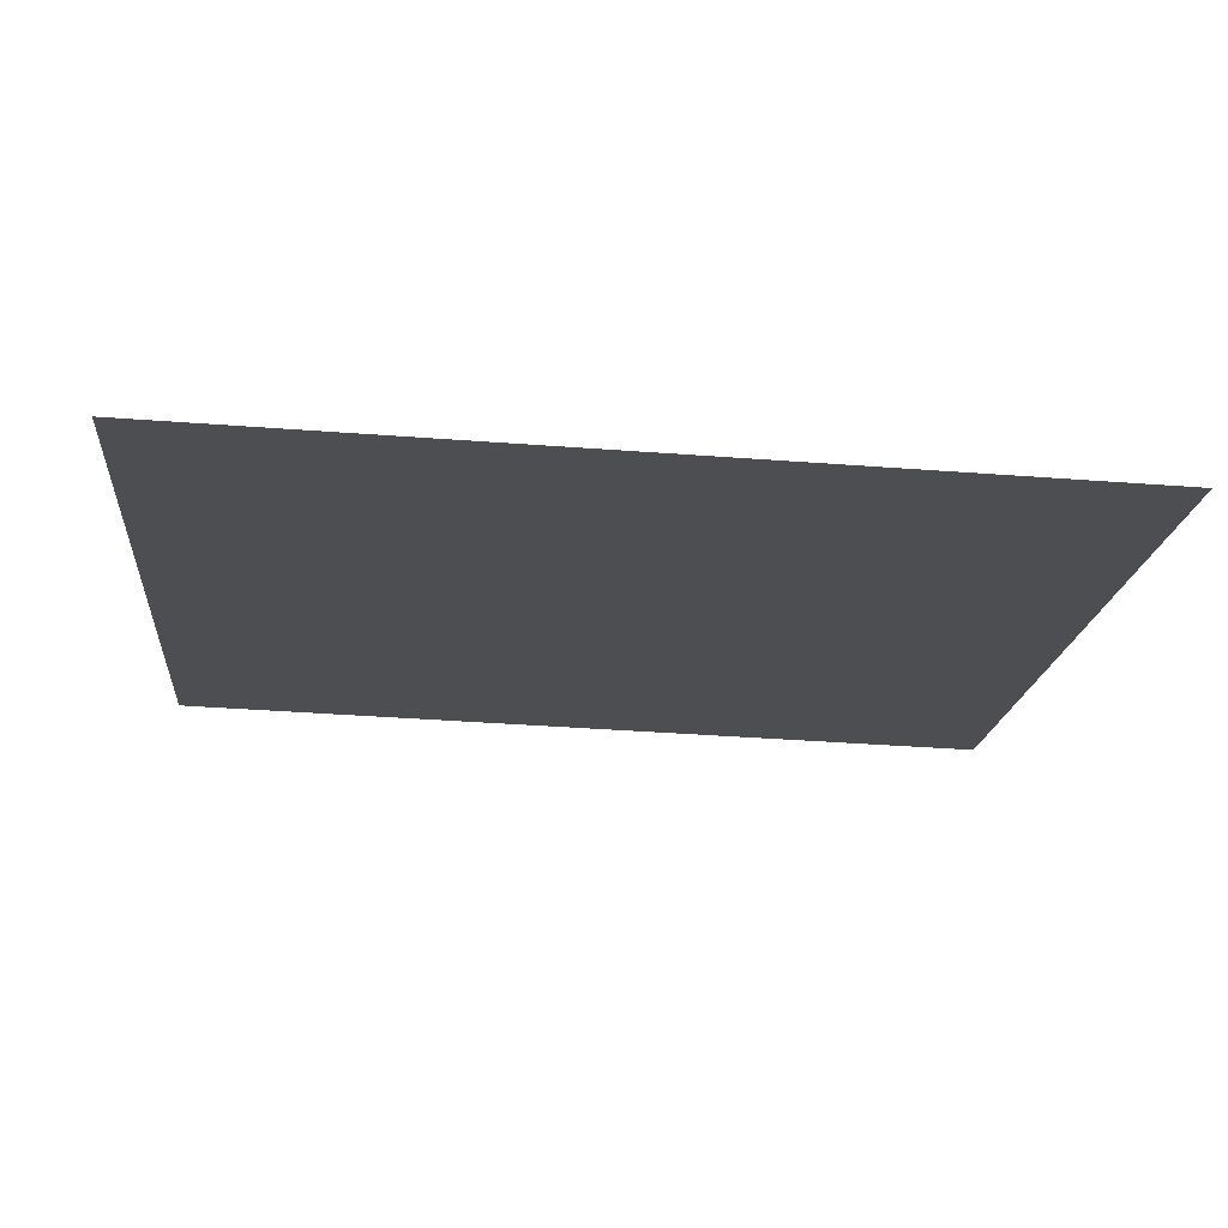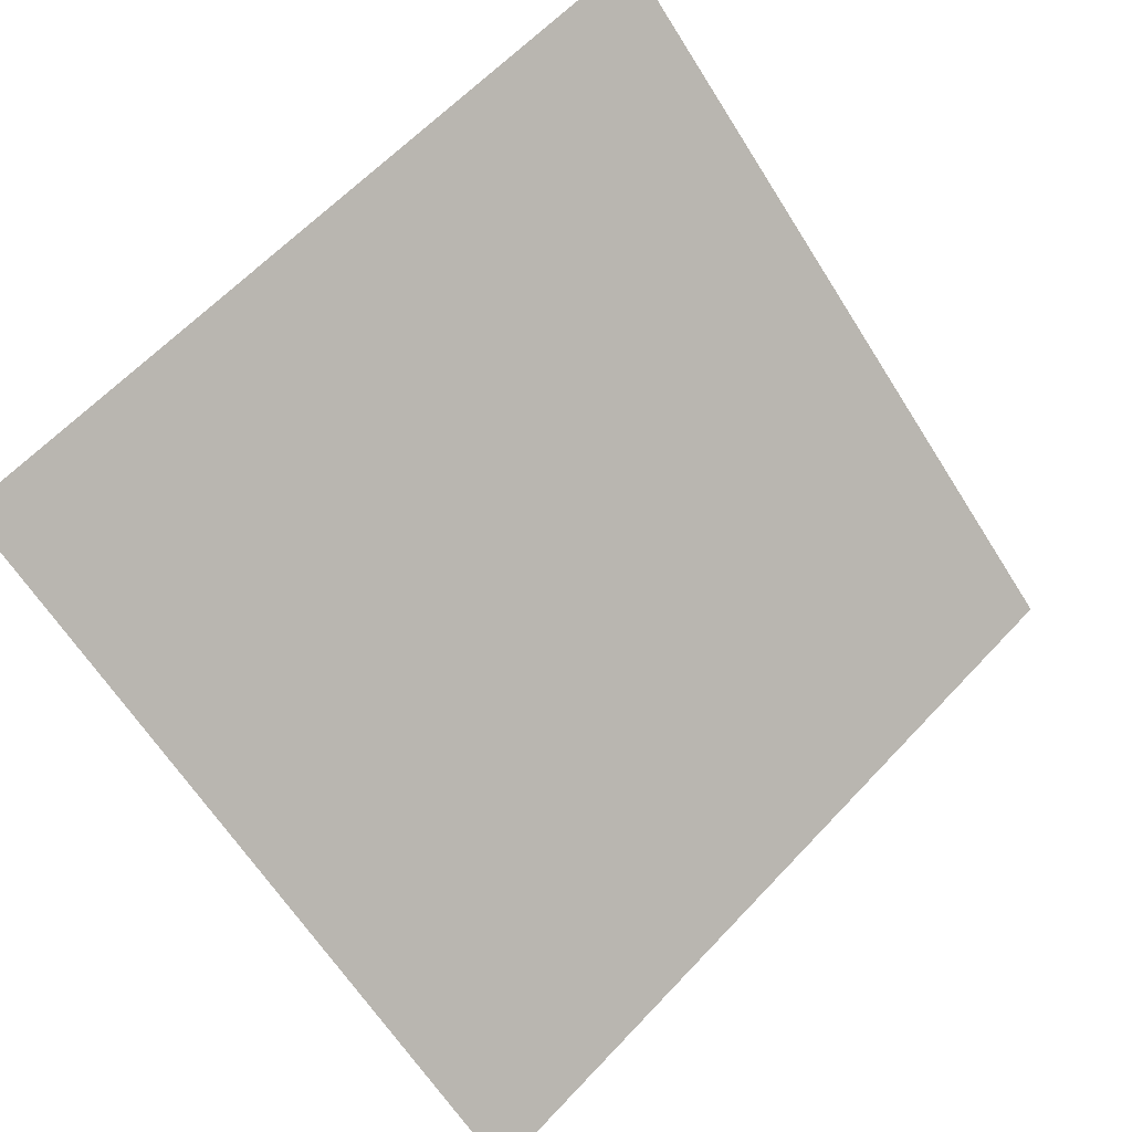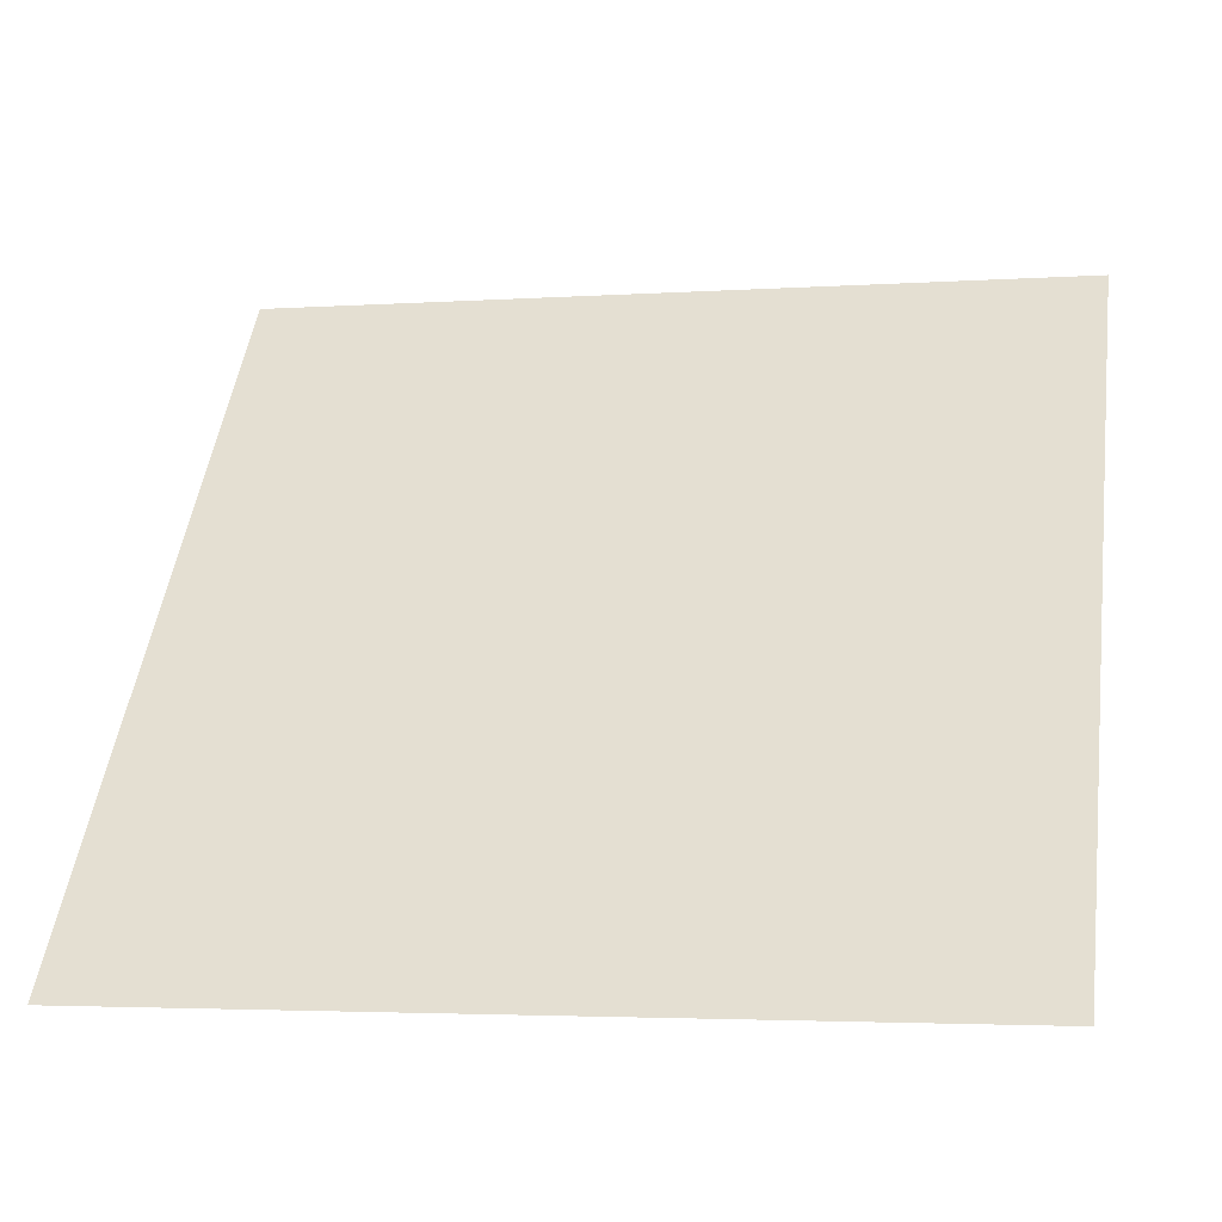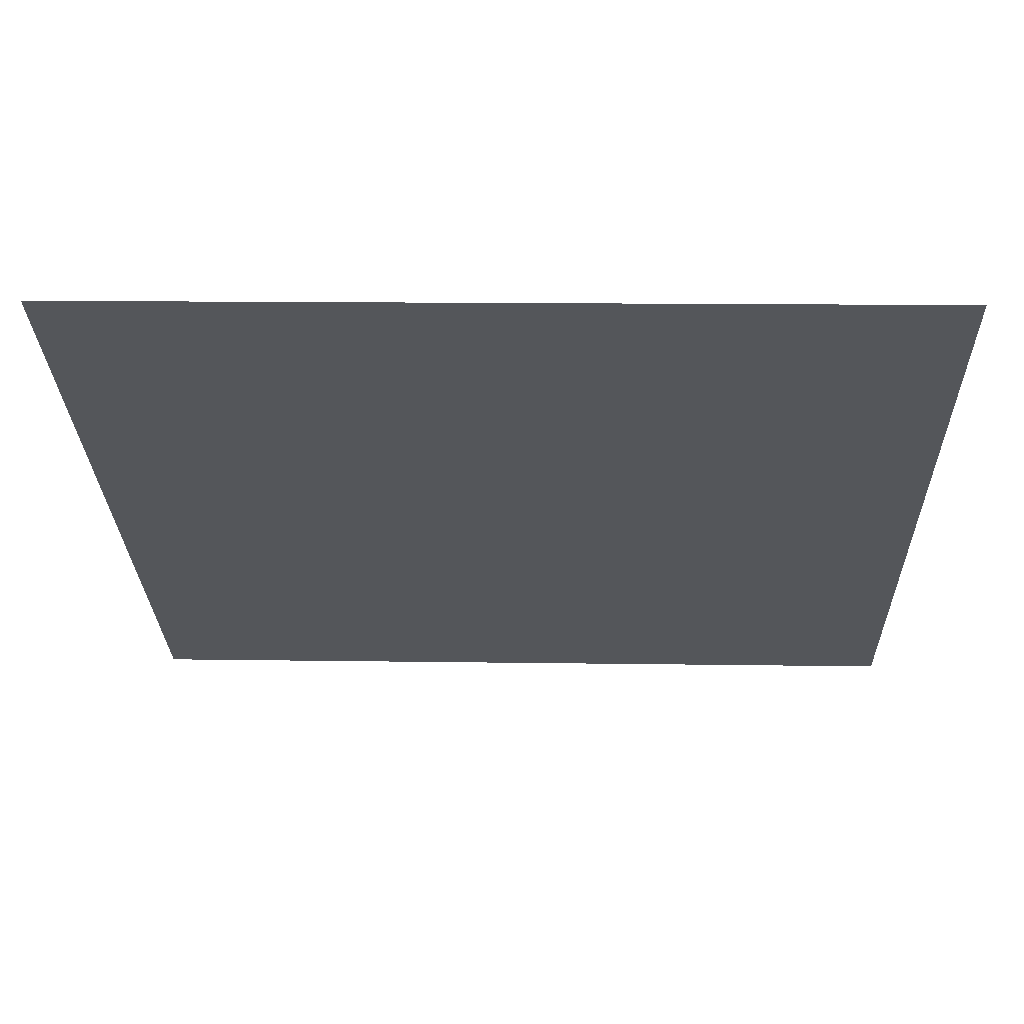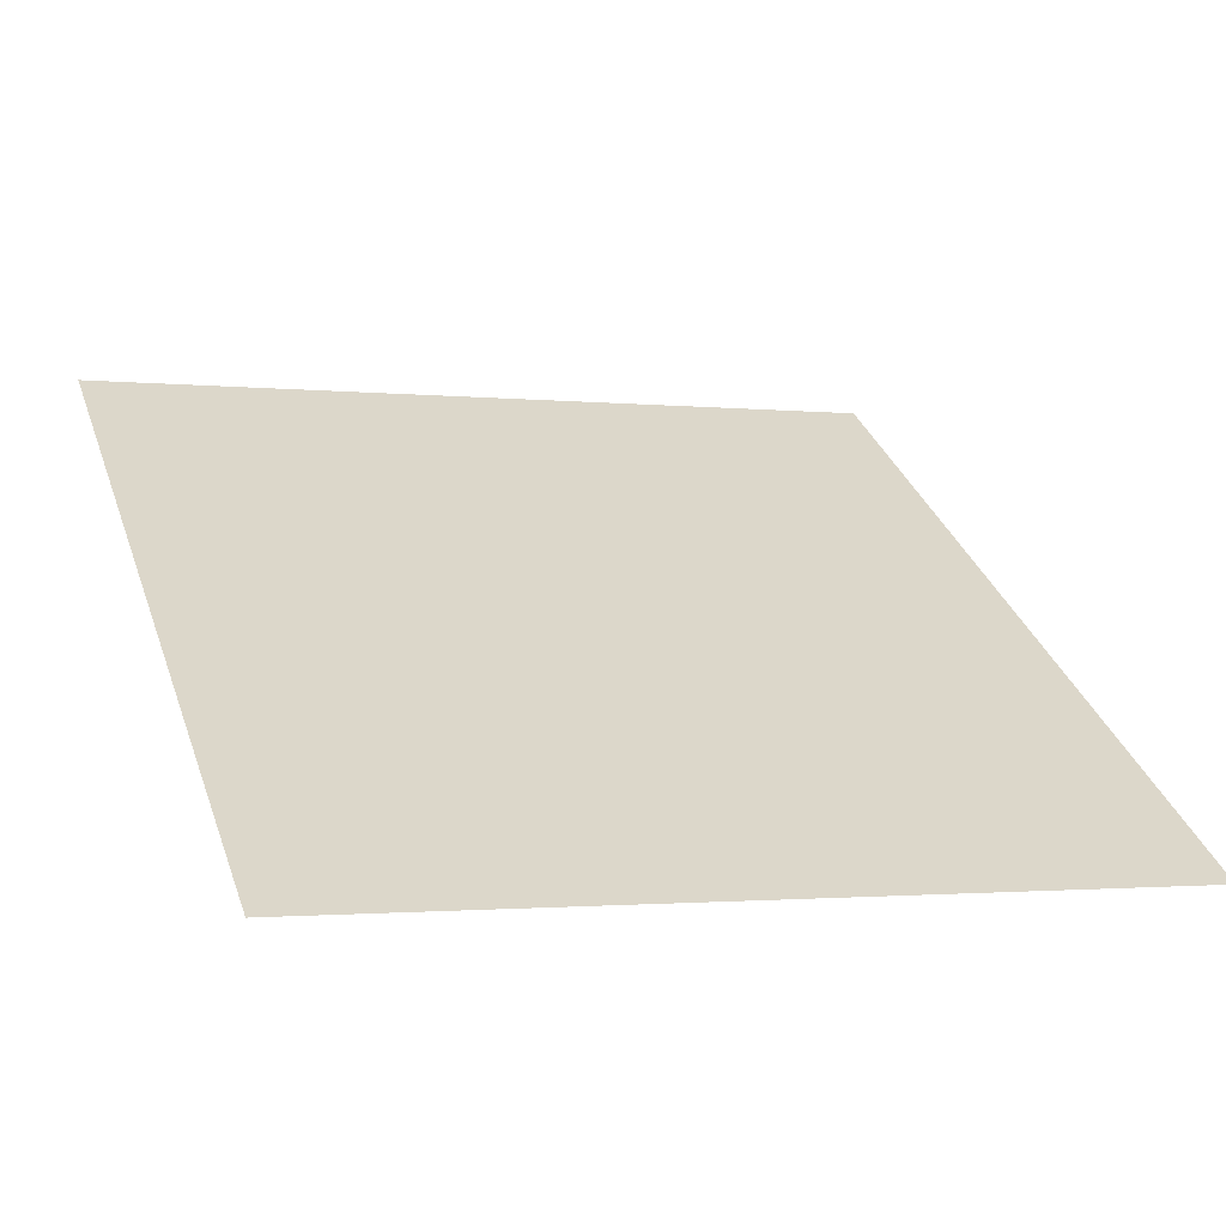
<metadata>
{"format":"obj","ext":"obj","renderer":"f3d","projection":"perspective","resolution":1024,"background":"white","views":[{"elev":-53.6,"azim":175.3,"up":"+Y"},{"elev":-62.5,"azim":-57.2,"up":"+Y"},{"elev":-5.9,"azim":11.3,"up":"+Z"},{"elev":27.6,"azim":-179.4,"up":"+Z"},{"elev":-5.3,"azim":158.9,"up":"+Y"}]}
</metadata>
<code>
v 0.01755 0.9271 0.6962
v 0.01099 0.9272 0.6963
v 0.01111 0.9312 0.7015
v 0.01767 0.931 0.7015
f 4 3 2 1

</code>
